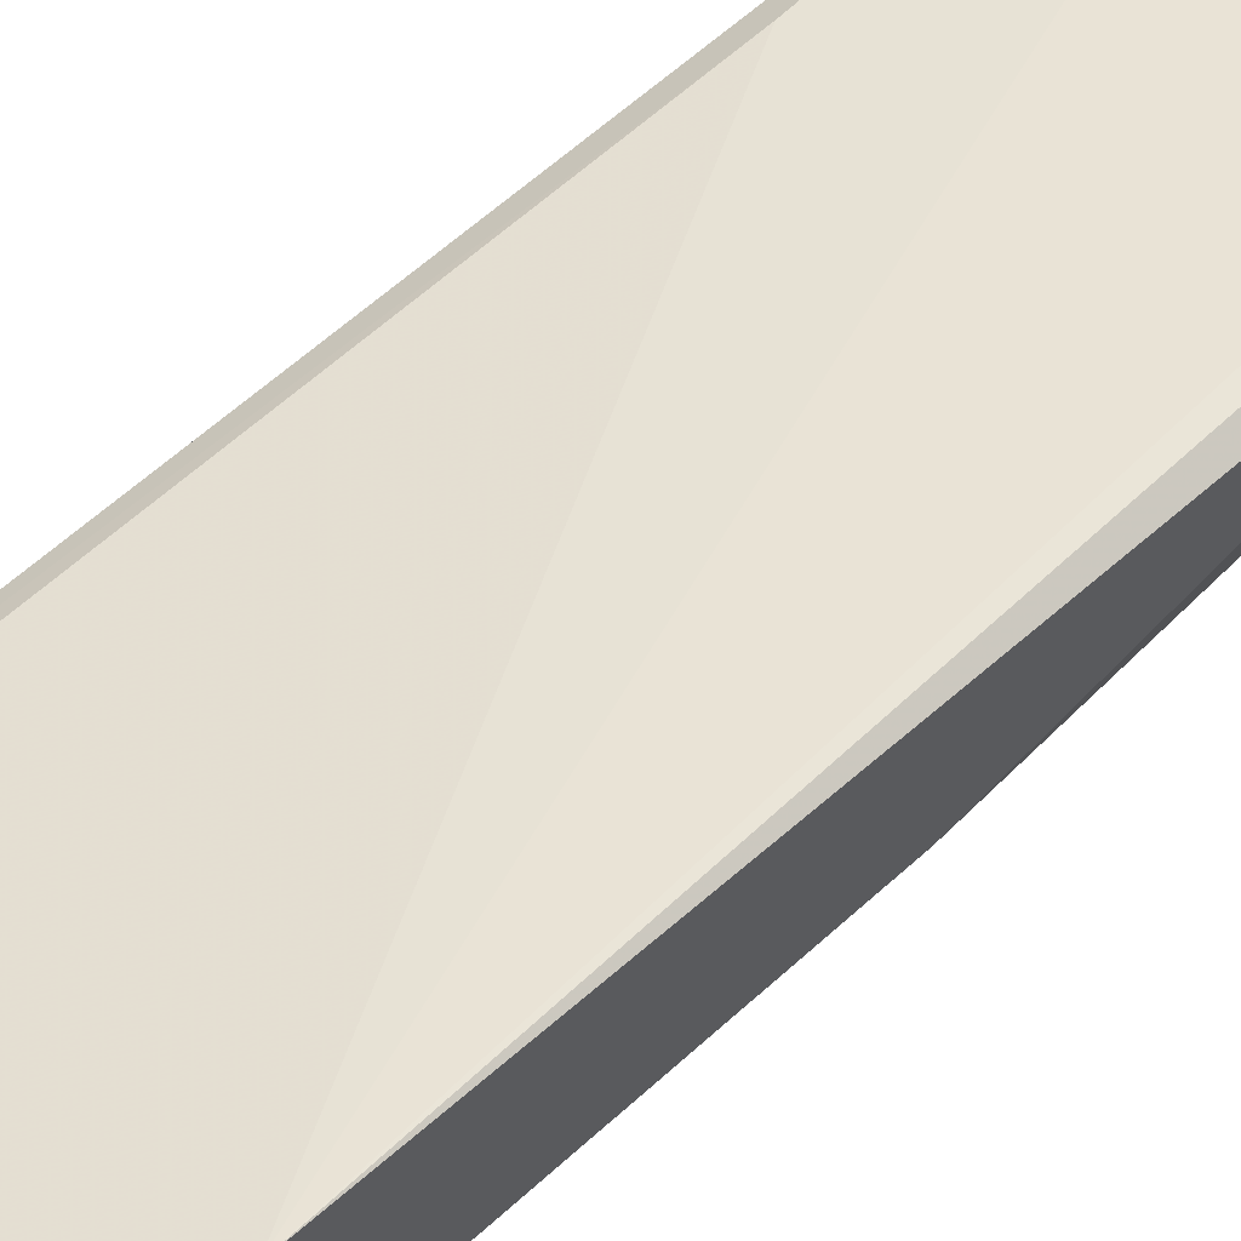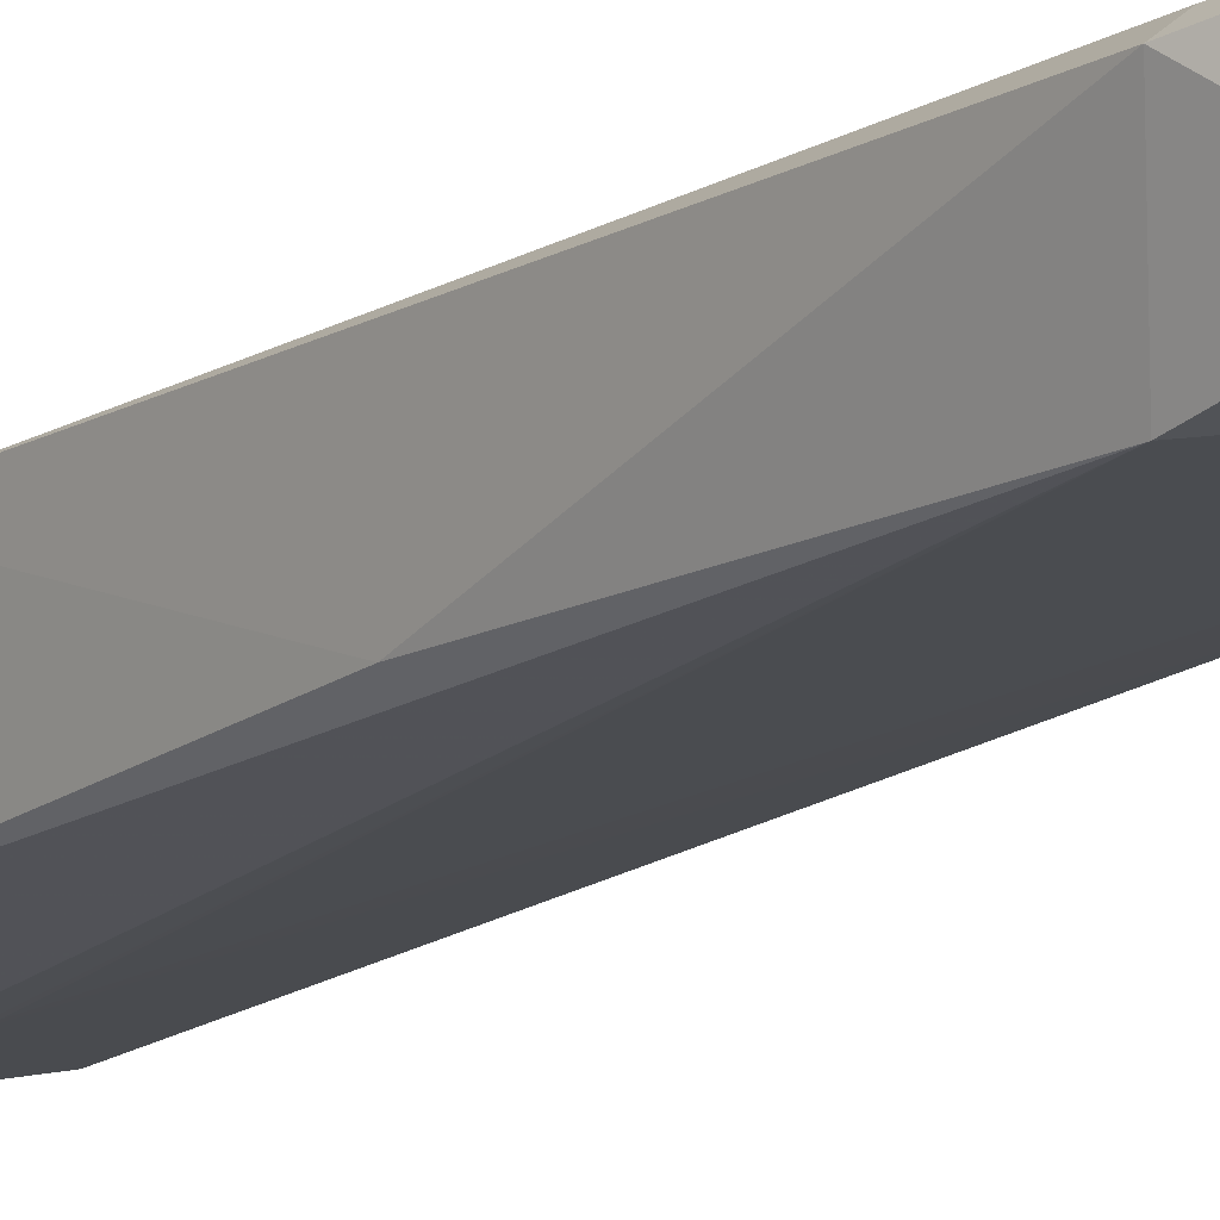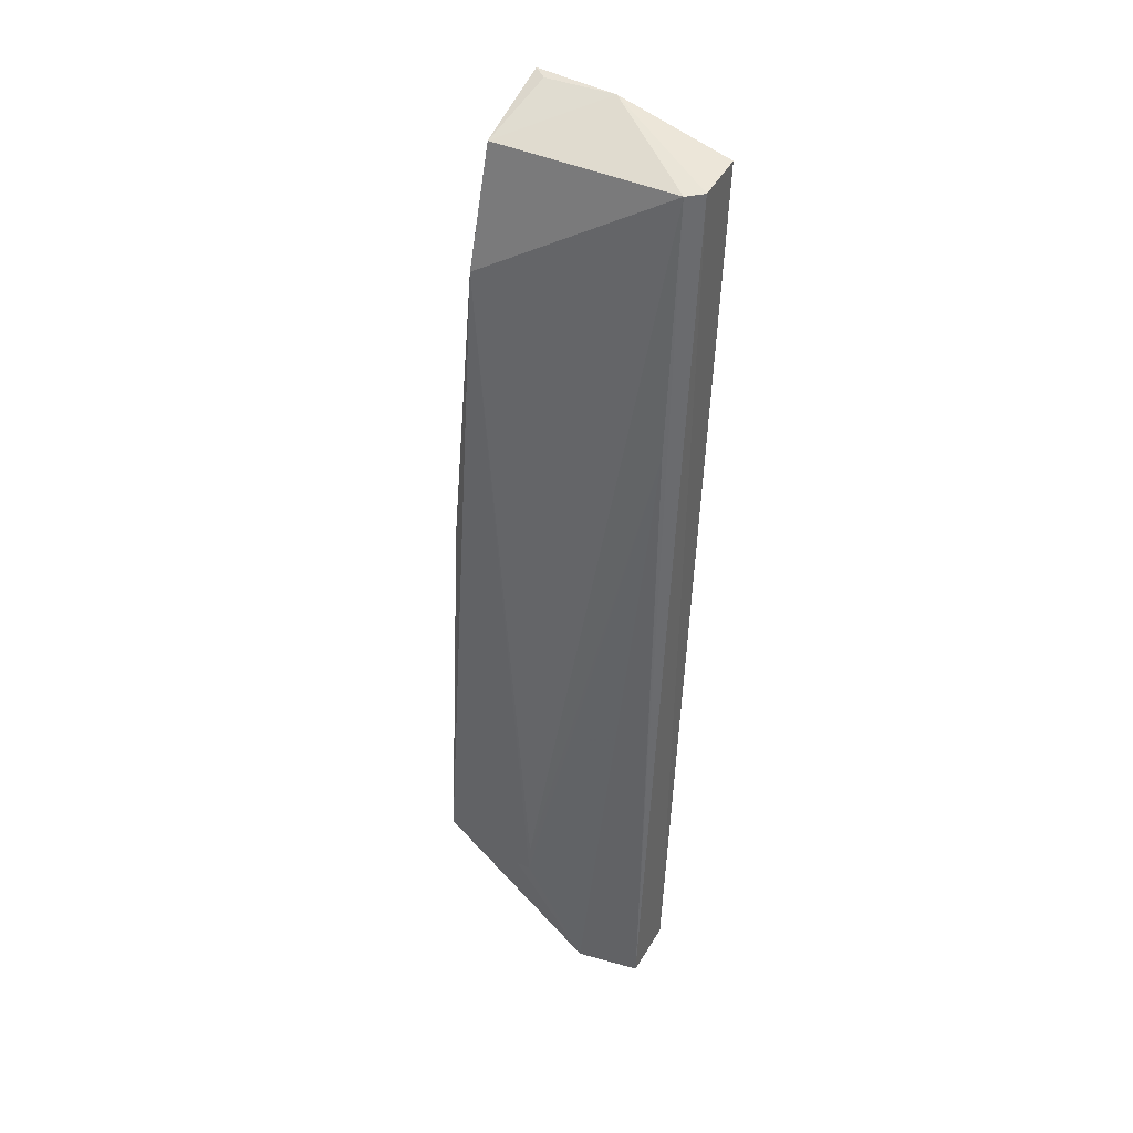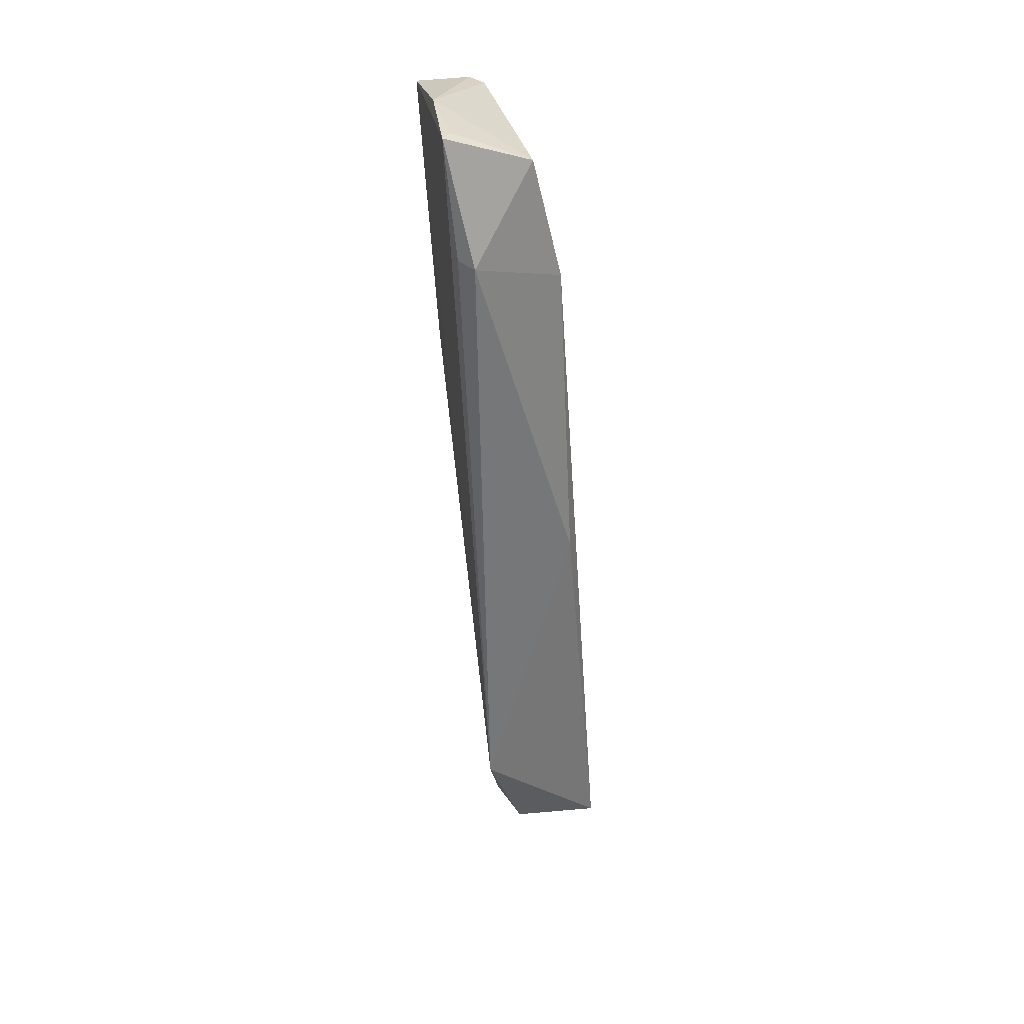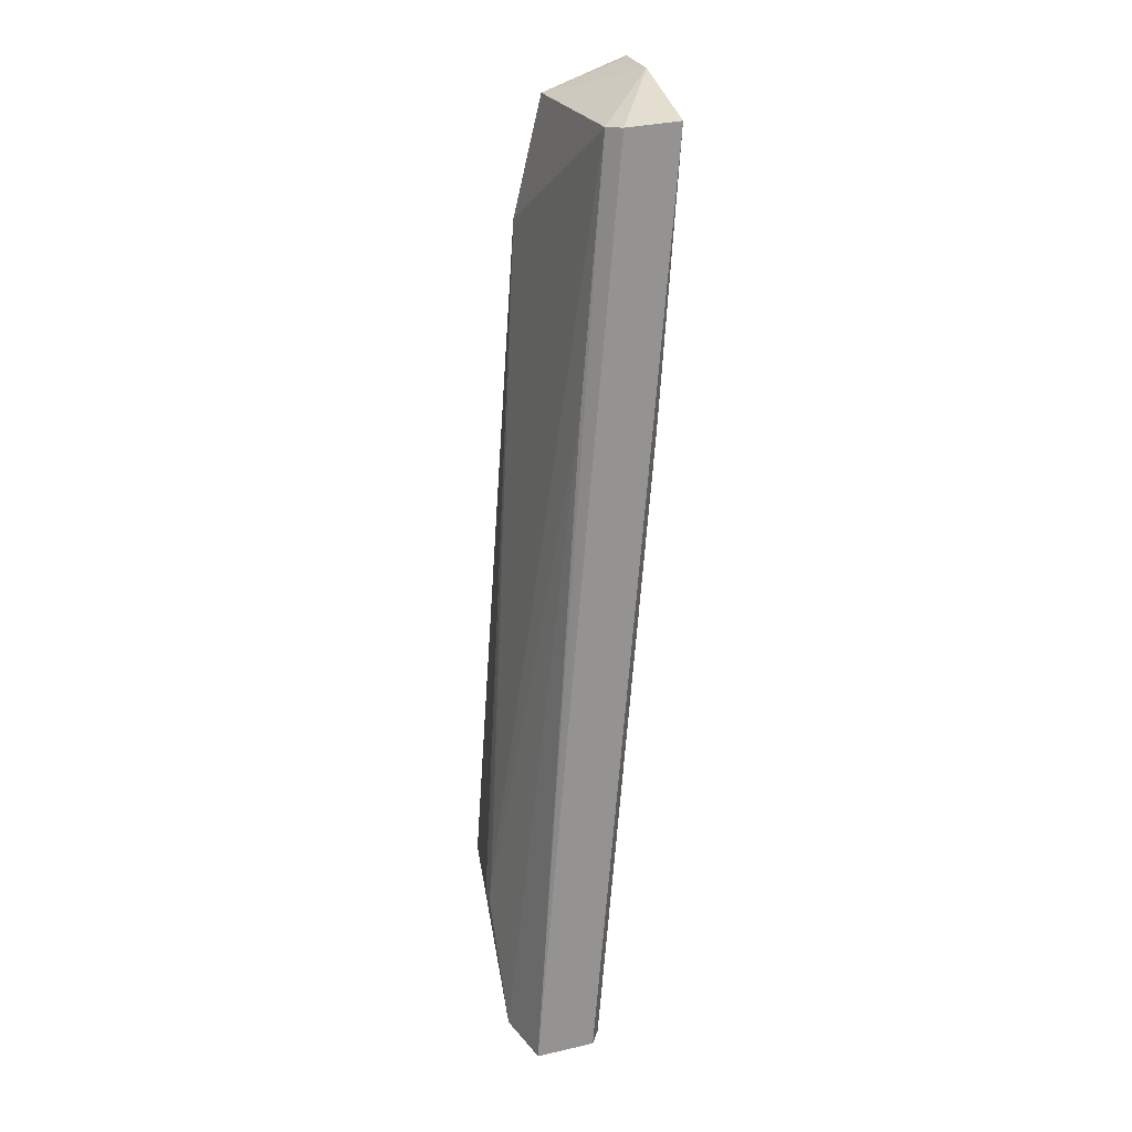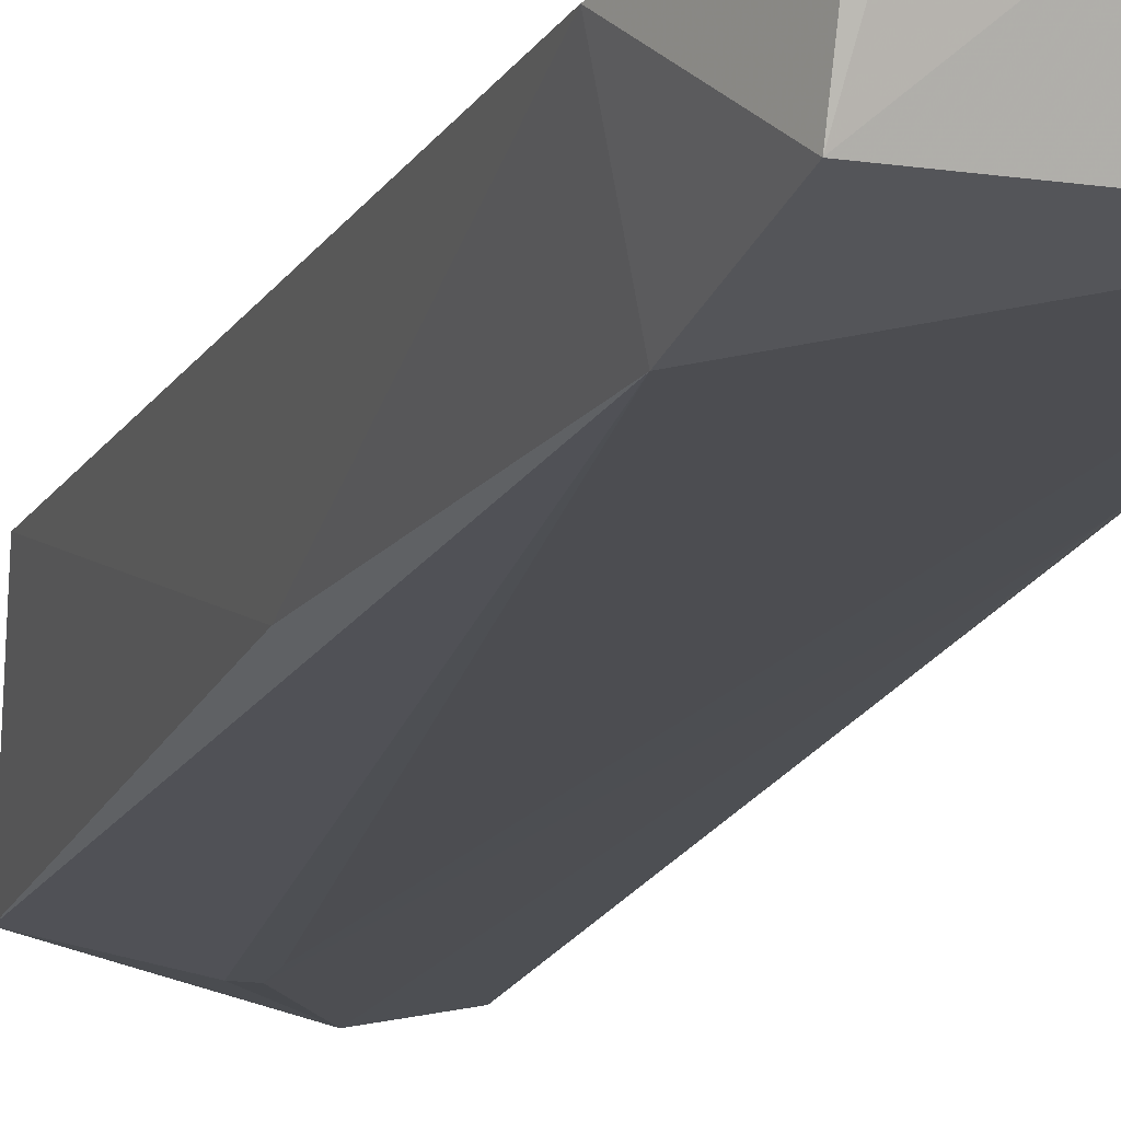
<metadata>
{"format":"obj","ext":"obj","renderer":"f3d","projection":"perspective","resolution":1024,"background":"white","views":[{"elev":50.5,"azim":46.1,"up":"+Z"},{"elev":-12.7,"azim":142.1,"up":"+Z"},{"elev":41.2,"azim":-150.7,"up":"+Y"},{"elev":35.7,"azim":75.3,"up":"+Y"},{"elev":22.7,"azim":-107.8,"up":"+Y"},{"elev":-13.1,"azim":161.8,"up":"+Z"}]}
</metadata>
<code>
v -0.06591 0.02705 0.01844
v -0.06091 -0.04739 0.01574
v -0.06309 -0.05885 0.002945
v -0.08493 0.02395 0.009815
v -0.08624 0.02435 0.01652
v -0.06534 0.01194 0.007202
v -0.07454 0.02714 0.01735
v -0.0866 -0.07003 0.008656
v -0.0739 -0.05892 0.001286
v -0.06593 0.02395 0.009908
v -0.06222 0.01531 0.01644
v -0.08648 0.02409 0.01098
v -0.06405 -0.0586 0.01146
v -0.08494 -0.06991 0.009744
v -0.07236 -0.05897 0.001311
v -0.0739 -0.05613 0.00152
v -0.08662 -0.07027 0.002714
v -0.06727 0.0269 0.01739
v -0.06308 -0.01887 0.006331
v -0.06374 0.01567 0.01771
v -0.08489 -0.004111 0.01512
v -0.08028 -0.06989 0.009969
v -0.08498 -0.00184 0.007634
v -0.08024 -0.07015 0.00142
v -0.08615 -0.04755 0.004381
f 5 2 1
f 7 5 1
f 10 6 4
f 10 4 7
f 11 6 10
f 11 10 1
f 12 7 4
f 12 5 7
f 12 8 5
f 13 3 2
f 15 9 6
f 15 6 3
f 16 4 6
f 16 6 9
f 17 8 12
f 18 10 7
f 18 7 1
f 18 1 10
f 19 11 2
f 19 2 3
f 19 3 6
f 19 6 11
f 20 11 1
f 20 1 2
f 20 2 11
f 21 14 2
f 21 2 5
f 21 5 8
f 21 8 14
f 22 13 2
f 22 2 14
f 22 3 13
f 22 14 8
f 22 8 17
f 23 16 9
f 23 4 16
f 24 9 15
f 24 15 3
f 24 22 17
f 24 3 22
f 24 23 9
f 24 17 23
f 25 23 17
f 25 4 23
f 25 17 12
f 25 12 4

</code>
